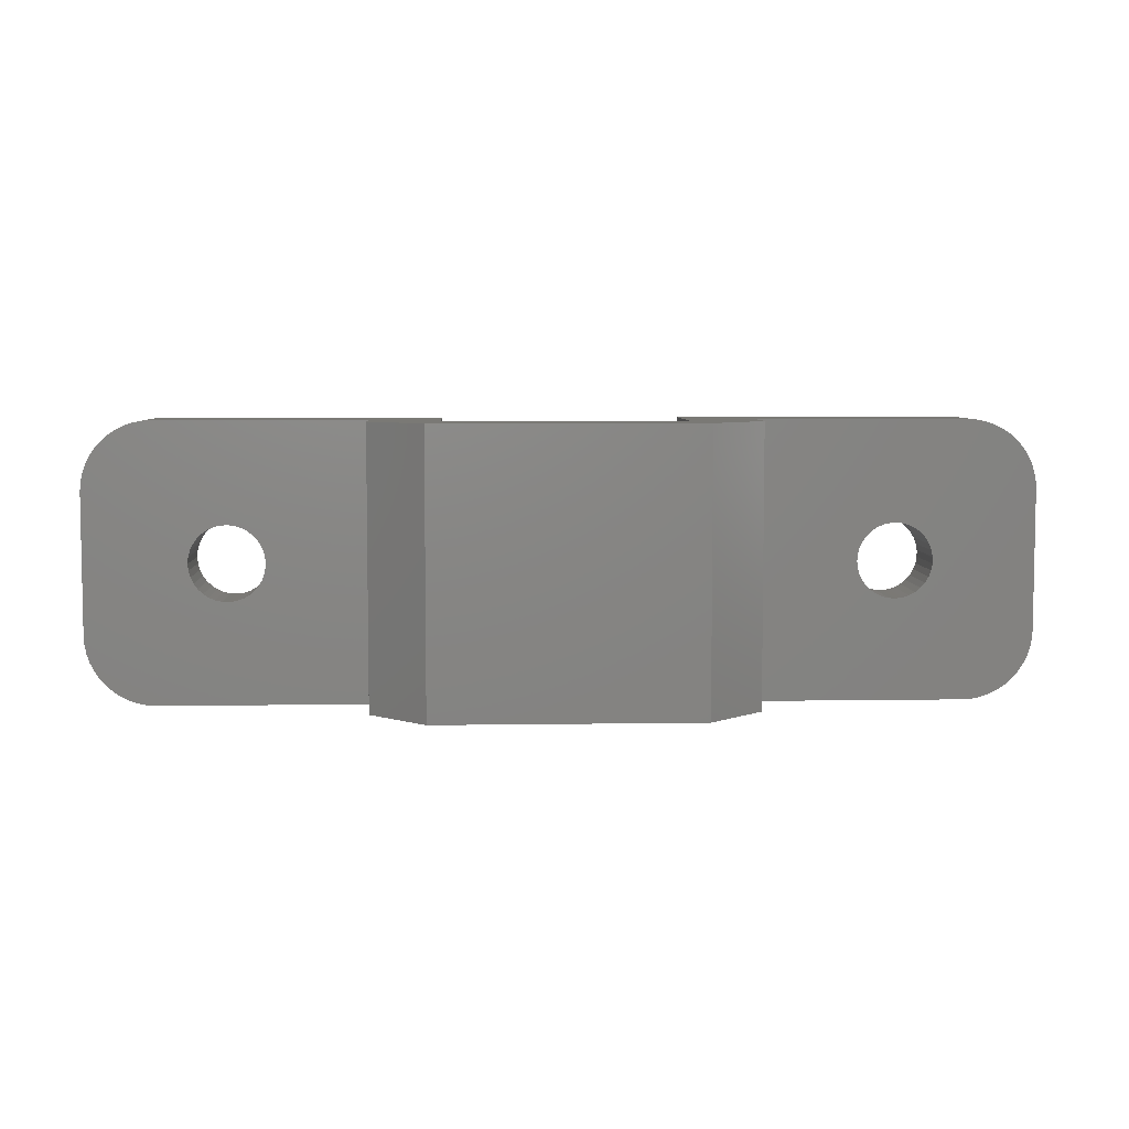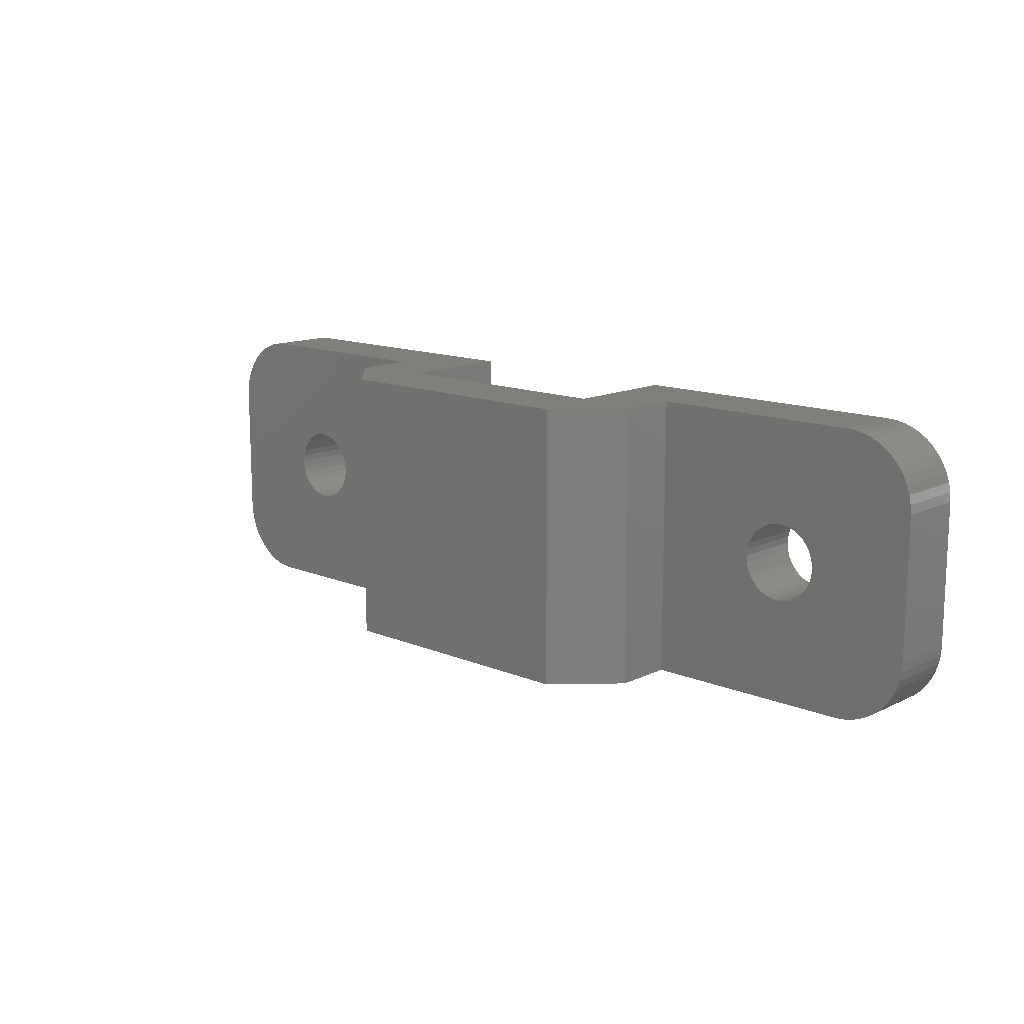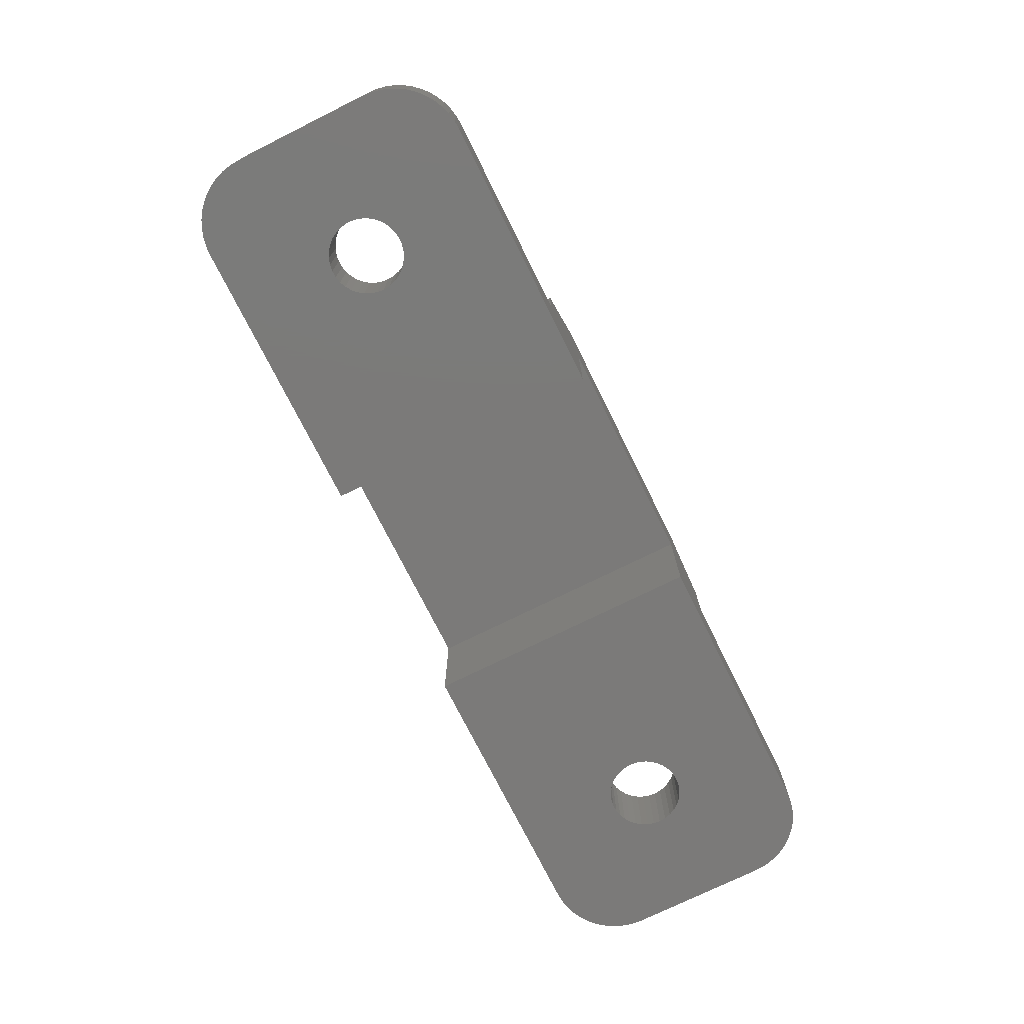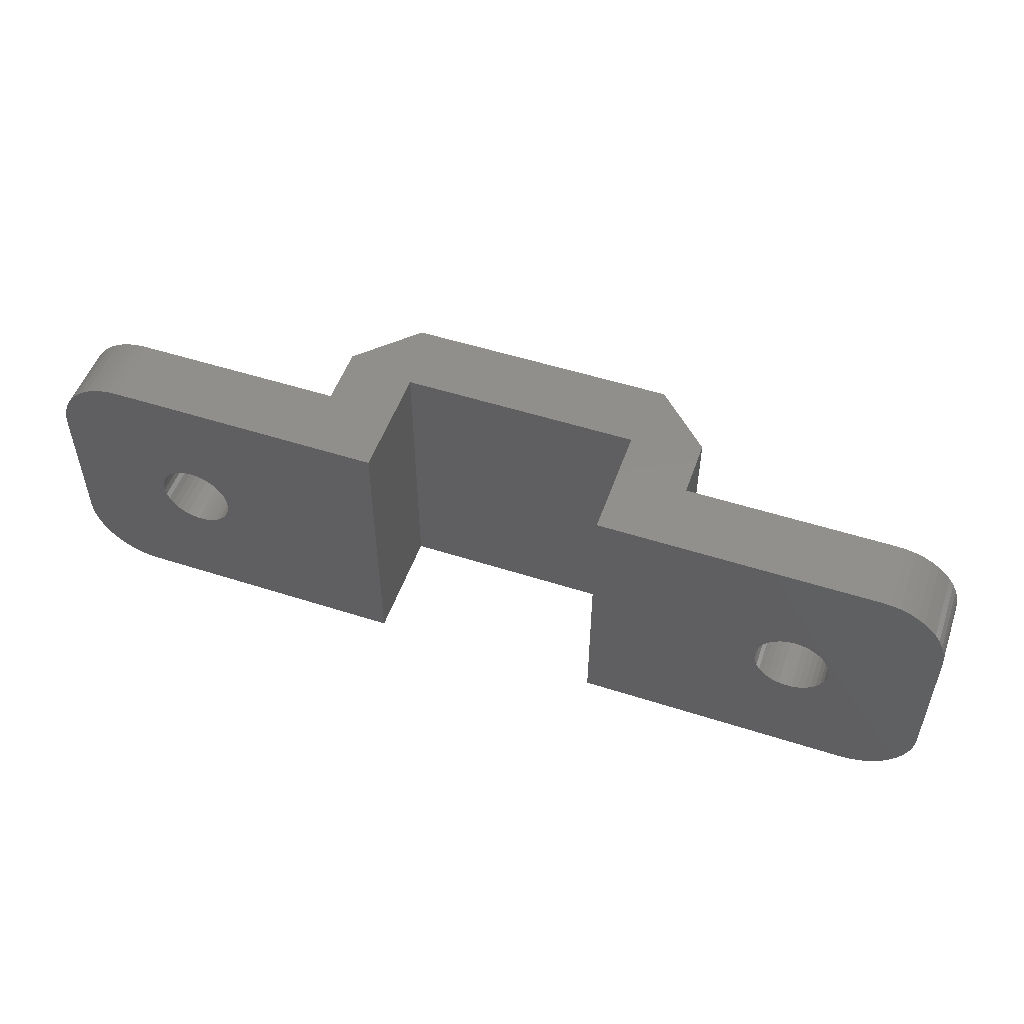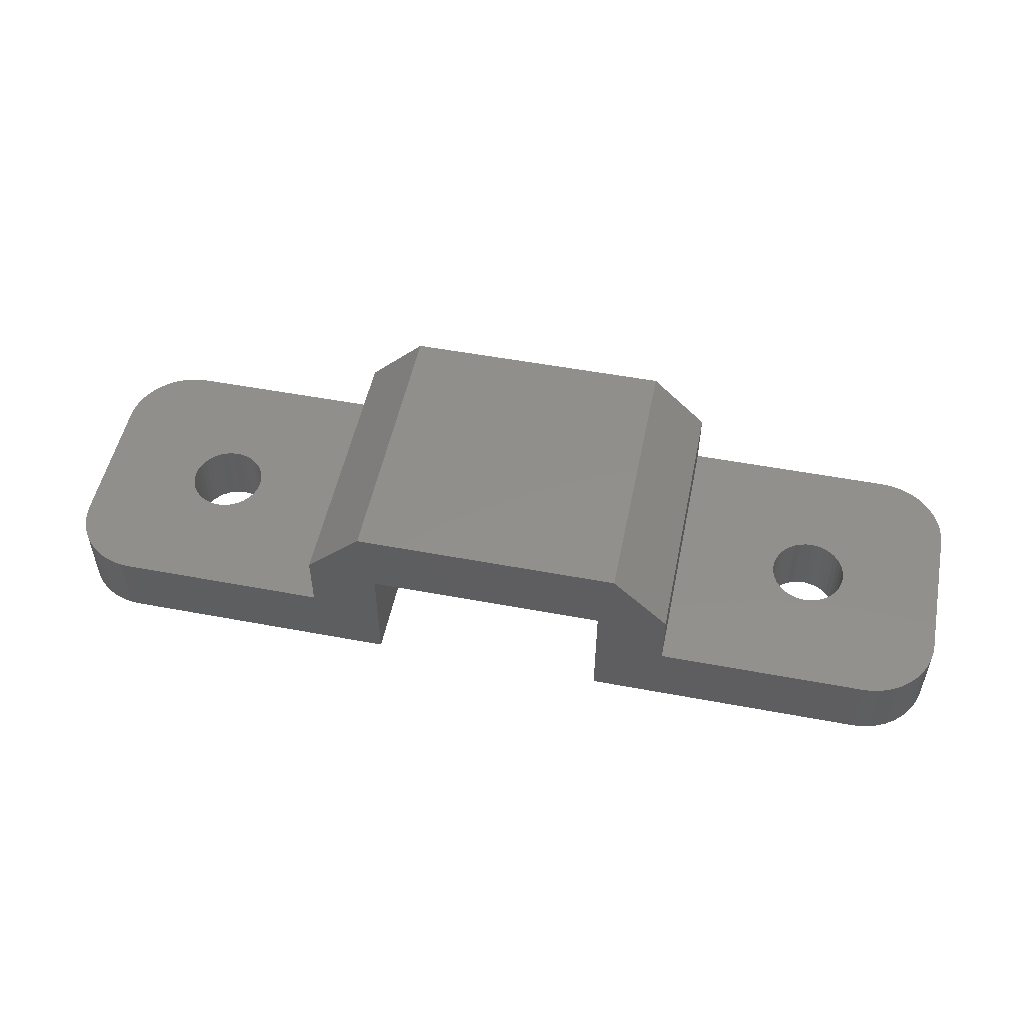
<metadata>
{"format":"stl","ext":"stl","renderer":"f3d","projection":"perspective","resolution":1024,"background":"white","views":[{"elev":6.0,"azim":177.3,"up":"+Z"},{"elev":13.5,"azim":-137.0,"up":"+Z"},{"elev":-73.7,"azim":-63.6,"up":"+Y"},{"elev":51.8,"azim":19.2,"up":"+Z"},{"elev":51.8,"azim":-168.5,"up":"+Y"}]}
</metadata>
<code>
# stl→obj: 264 verts, 532 faces
v -9.5 9.1 20
v -9.5 9.1 0
v -13.5 5.1 20
v -13.5 5.1 0
v -13.5 0.9 0
v -13.5 0.9 20
v -8.5 4.1 0
v 9.5 9.1 0
v 8.5 4.1 0
v 13.5 5.1 0
v 13.5 0.9 0
v 28.5 0.9 0
v 28.5 -4.1 0
v 8.5 -4.1 0
v -8.5 -4.1 0
v -28.5 -4.1 0
v -28.5 0.9 0
v 13.5 5.1 20
v 9.5 9.1 20
v 13.5 0.9 20
v 33.5 -4.1 15
v 33.5 0.9 15
v 33.46 -4.1 15.65
v 33.46 0.9 15.65
v 33.33 -4.1 16.29
v 33.33 0.9 16.29
v 33.12 -4.1 16.91
v 33.12 0.9 16.91
v 32.83 -4.1 17.5
v 32.83 0.9 17.5
v 32.47 -4.1 18.04
v 32.47 0.9 18.04
v 32.04 -4.1 18.54
v 32.04 0.9 18.54
v 31.54 -4.1 18.97
v 31.54 0.9 18.97
v 31 -4.1 19.33
v 31 0.9 19.33
v 30.41 -4.1 19.62
v 30.41 0.9 19.62
v 29.79 -4.1 19.83
v 29.79 0.9 19.83
v 29.15 -4.1 19.96
v 29.15 0.9 19.96
v 28.5 -4.1 20
v 28.5 0.9 20
v 26.16 0.9 10.48
v 26.2 0.9 10
v 33.5 0.9 5
v 26.16 0.9 9.518
v 26.03 0.9 9.051
v 25.82 0.9 8.615
v 25.53 0.9 8.224
v 33.46 0.9 4.347
v 33.33 0.9 3.706
v 26.03 0.9 10.95
v 25.82 0.9 11.38
v 25.53 0.9 11.78
v 25.18 0.9 12.11
v 24.78 0.9 12.38
v 24.33 0.9 12.57
v 23.86 0.9 12.68
v 23.38 0.9 12.7
v 22.9 0.9 12.63
v 22.44 0.9 12.48
v 22.01 0.9 12.25
v 21.63 0.9 11.95
v 21.32 0.9 11.59
v 21.07 0.9 11.17
v 20.9 0.9 10.72
v 20.81 0.9 10.24
v 20.81 0.9 9.758
v 20.9 0.9 9.282
v 21.07 0.9 8.829
v 21.32 0.9 8.413
v 21.63 0.9 8.048
v 22.01 0.9 7.747
v 22.44 0.9 7.517
v 22.9 0.9 7.368
v 23.38 0.9 7.303
v 23.86 0.9 7.324
v 24.33 0.9 7.432
v 24.78 0.9 7.622
v 25.18 0.9 7.889
v 29.79 0.9 0.1704
v 29.15 0.9 0.04278
v 33.12 0.9 3.087
v 32.83 0.9 2.5
v 32.47 0.9 1.956
v 32.04 0.9 1.464
v 31.54 0.9 1.033
v 31 0.9 0.6699
v 30.41 0.9 0.3806
v 33.5 -4.1 5
v 29.15 -4.1 0.04278
v 29.79 -4.1 0.1704
v 30.41 -4.1 0.3806
v 31 -4.1 0.6699
v 31.54 -4.1 1.033
v 32.04 -4.1 1.464
v 32.47 -4.1 1.956
v 32.83 -4.1 2.5
v 33.12 -4.1 3.087
v 33.33 -4.1 3.706
v 33.46 -4.1 4.347
v -33.5 0.9 15
v -33.5 -4.1 15
v -33.46 0.9 15.65
v -33.46 -4.1 15.65
v -33.33 0.9 16.29
v -33.33 -4.1 16.29
v -33.12 0.9 16.91
v -33.12 -4.1 16.91
v -32.83 0.9 17.5
v -32.83 -4.1 17.5
v -32.47 0.9 18.04
v -32.47 -4.1 18.04
v -32.04 0.9 18.54
v -32.04 -4.1 18.54
v -31.54 0.9 18.97
v -31.54 -4.1 18.97
v -31 0.9 19.33
v -31 -4.1 19.33
v -30.41 0.9 19.62
v -30.41 -4.1 19.62
v -29.79 0.9 19.83
v -29.79 -4.1 19.83
v -29.15 0.9 19.96
v -29.15 -4.1 19.96
v -28.5 0.9 20
v -28.5 -4.1 20
v -20.84 -4.1 9.518
v -20.8 -4.1 10
v -8.5 -4.1 20
v -20.84 -4.1 10.48
v -20.97 -4.1 10.95
v -21.18 -4.1 11.38
v -21.47 -4.1 11.78
v -21.82 -4.1 12.11
v -22.22 -4.1 12.38
v -22.67 -4.1 12.57
v -23.14 -4.1 12.68
v -23.62 -4.1 12.7
v -24.1 -4.1 12.63
v -24.56 -4.1 12.48
v -24.99 -4.1 12.25
v -20.97 -4.1 9.051
v -21.18 -4.1 8.615
v -21.47 -4.1 8.224
v -21.82 -4.1 7.889
v -22.22 -4.1 7.622
v -22.67 -4.1 7.432
v -23.14 -4.1 7.324
v -23.62 -4.1 7.303
v -24.1 -4.1 7.368
v -24.56 -4.1 7.517
v -24.99 -4.1 7.747
v -25.37 -4.1 8.048
v -33.5 -4.1 5
v -33.46 -4.1 4.347
v -33.33 -4.1 3.706
v -25.68 -4.1 8.413
v -25.93 -4.1 8.829
v -26.1 -4.1 9.282
v -26.19 -4.1 9.758
v -26.19 -4.1 10.24
v -26.1 -4.1 10.72
v -25.93 -4.1 11.17
v -25.68 -4.1 11.59
v -25.37 -4.1 11.95
v -33.12 -4.1 3.087
v -32.83 -4.1 2.5
v -32.47 -4.1 1.956
v -32.04 -4.1 1.464
v -31.54 -4.1 1.033
v -31 -4.1 0.6699
v -30.41 -4.1 0.3806
v -29.79 -4.1 0.1704
v -29.15 -4.1 0.04278
v -33.5 0.9 5
v -33.46 0.9 4.347
v -33.33 0.9 3.706
v -33.12 0.9 3.087
v -32.83 0.9 2.5
v -32.47 0.9 1.956
v -32.04 0.9 1.464
v -31.54 0.9 1.033
v -31 0.9 0.6699
v -30.41 0.9 0.3806
v -29.79 0.9 0.1704
v -29.15 0.9 0.04278
v 26.16 -4.1 10.48
v 26.2 -4.1 10
v 26.16 -4.1 9.518
v 26.03 -4.1 9.051
v 25.82 -4.1 8.615
v 25.53 -4.1 8.224
v 25.18 -4.1 7.889
v 24.78 -4.1 7.622
v 24.33 -4.1 7.432
v 23.86 -4.1 7.324
v 23.38 -4.1 7.303
v 22.9 -4.1 7.368
v 22.44 -4.1 7.517
v 22.01 -4.1 7.747
v 21.63 -4.1 8.048
v 21.32 -4.1 8.413
v 21.07 -4.1 8.829
v 20.9 -4.1 9.282
v 20.81 -4.1 9.758
v 20.81 -4.1 10.24
v 20.9 -4.1 10.72
v 21.07 -4.1 11.17
v 21.32 -4.1 11.59
v 21.63 -4.1 11.95
v 22.01 -4.1 12.25
v 22.44 -4.1 12.48
v 22.9 -4.1 12.63
v 23.38 -4.1 12.7
v 23.86 -4.1 12.68
v 24.33 -4.1 12.57
v 24.78 -4.1 12.38
v 25.18 -4.1 12.11
v 25.53 -4.1 11.78
v 25.82 -4.1 11.38
v 26.03 -4.1 10.95
v -20.84 0.9 10.48
v -20.8 0.9 10
v -20.84 0.9 9.518
v -20.97 0.9 9.051
v -21.18 0.9 8.615
v -21.47 0.9 8.224
v -21.82 0.9 7.889
v -22.22 0.9 7.622
v -22.67 0.9 7.432
v -23.14 0.9 7.324
v -23.62 0.9 7.303
v -24.1 0.9 7.368
v -24.56 0.9 7.517
v -24.99 0.9 7.747
v -25.37 0.9 8.048
v -25.68 0.9 8.413
v -25.93 0.9 8.829
v -26.1 0.9 9.282
v -26.19 0.9 9.758
v -26.19 0.9 10.24
v -26.1 0.9 10.72
v -25.93 0.9 11.17
v -25.68 0.9 11.59
v -25.37 0.9 11.95
v -24.99 0.9 12.25
v -24.56 0.9 12.48
v -24.1 0.9 12.63
v -23.62 0.9 12.7
v -23.14 0.9 12.68
v -22.67 0.9 12.57
v -22.22 0.9 12.38
v -21.82 0.9 12.11
v -21.47 0.9 11.78
v -21.18 0.9 11.38
v -20.97 0.9 10.95
v 8.5 -4.1 20
v 8.5 4.1 20
v -8.5 4.1 20
f 1 2 3
f 3 2 4
f 4 5 3
f 3 5 6
f 5 4 7
f 7 4 2
f 7 2 8
f 7 8 9
f 9 8 10
f 9 10 11
f 12 13 11
f 11 13 14
f 11 14 9
f 7 15 5
f 5 15 16
f 5 16 17
f 18 10 19
f 19 10 8
f 18 20 10
f 10 20 11
f 21 22 23
f 23 22 24
f 23 24 25
f 25 24 26
f 25 26 27
f 27 26 28
f 27 28 29
f 29 28 30
f 29 30 31
f 31 30 32
f 31 32 33
f 33 32 34
f 33 34 35
f 35 34 36
f 35 36 37
f 37 36 38
f 37 38 39
f 39 38 40
f 39 40 41
f 41 40 42
f 41 42 43
f 43 42 44
f 43 44 45
f 45 44 46
f 47 22 48
f 48 22 49
f 48 49 50
f 50 49 51
f 51 49 52
f 52 49 53
f 53 49 54
f 53 54 55
f 47 56 22
f 22 56 57
f 22 57 58
f 59 42 58
f 58 42 40
f 58 40 38
f 60 46 59
f 59 46 44
f 59 44 42
f 60 61 46
f 46 61 62
f 46 62 63
f 63 64 46
f 46 64 20
f 20 64 65
f 20 65 66
f 66 67 20
f 20 67 68
f 20 68 69
f 69 70 20
f 20 70 71
f 20 71 11
f 11 71 72
f 11 72 73
f 73 74 11
f 11 74 75
f 11 75 76
f 76 77 11
f 11 77 78
f 11 78 79
f 11 79 12
f 12 79 80
f 12 80 81
f 81 82 12
f 12 82 83
f 12 83 84
f 53 85 84
f 84 85 86
f 84 86 12
f 38 36 58
f 58 36 34
f 58 34 32
f 32 30 58
f 58 30 28
f 58 28 26
f 26 24 58
f 58 24 22
f 55 87 53
f 53 87 88
f 53 88 89
f 89 90 53
f 53 90 91
f 53 91 92
f 92 93 53
f 53 93 85
f 22 21 49
f 49 21 94
f 13 12 95
f 95 12 86
f 95 86 96
f 96 86 85
f 96 85 97
f 97 85 93
f 97 93 98
f 98 93 92
f 98 92 99
f 99 92 91
f 99 91 100
f 100 91 90
f 100 90 101
f 101 90 89
f 101 89 102
f 102 89 88
f 102 88 103
f 103 88 87
f 103 87 104
f 104 87 55
f 104 55 105
f 105 55 54
f 105 54 94
f 94 54 49
f 106 107 108
f 108 107 109
f 108 109 110
f 110 109 111
f 110 111 112
f 112 111 113
f 112 113 114
f 114 113 115
f 114 115 116
f 116 115 117
f 116 117 118
f 118 117 119
f 118 119 120
f 120 119 121
f 120 121 122
f 122 121 123
f 122 123 124
f 124 123 125
f 124 125 126
f 126 125 127
f 126 127 128
f 128 127 129
f 128 129 130
f 130 129 131
f 132 15 133
f 133 15 134
f 133 134 135
f 135 134 136
f 136 134 137
f 137 134 138
f 138 134 139
f 139 134 140
f 140 134 141
f 141 134 131
f 141 131 142
f 142 131 143
f 143 131 144
f 144 131 145
f 145 131 146
f 146 131 117
f 146 117 115
f 132 147 15
f 15 147 148
f 15 148 149
f 149 150 15
f 15 150 151
f 15 151 152
f 15 152 16
f 16 152 153
f 16 153 154
f 154 155 16
f 16 155 156
f 16 156 157
f 158 159 157
f 157 159 160
f 157 160 161
f 158 162 159
f 159 162 163
f 159 163 164
f 164 165 159
f 159 165 166
f 159 166 107
f 107 166 167
f 107 167 168
f 168 169 107
f 107 169 170
f 107 170 146
f 129 127 131
f 131 127 125
f 131 125 123
f 123 121 131
f 131 121 119
f 131 119 117
f 115 113 146
f 146 113 111
f 146 111 109
f 109 107 146
f 161 171 157
f 157 171 172
f 157 172 173
f 173 174 157
f 157 174 175
f 157 175 176
f 176 177 157
f 157 177 178
f 157 178 179
f 179 16 157
f 107 106 159
f 159 106 180
f 159 180 160
f 160 180 181
f 160 181 161
f 161 181 182
f 161 182 171
f 171 182 183
f 171 183 172
f 172 183 184
f 172 184 173
f 173 184 185
f 173 185 174
f 174 185 186
f 174 186 175
f 175 186 187
f 175 187 176
f 176 187 188
f 176 188 177
f 177 188 189
f 177 189 178
f 178 189 190
f 178 190 179
f 179 190 191
f 179 191 16
f 16 191 17
f 192 47 193
f 193 47 48
f 193 48 194
f 194 48 50
f 194 50 195
f 195 50 51
f 195 51 196
f 196 51 52
f 196 52 197
f 197 52 53
f 197 53 198
f 198 53 84
f 198 84 199
f 199 84 83
f 199 83 200
f 200 83 82
f 200 82 201
f 201 82 81
f 201 81 202
f 202 81 80
f 202 80 203
f 203 80 79
f 203 79 204
f 204 79 78
f 204 78 205
f 205 78 77
f 205 77 206
f 206 77 76
f 206 76 207
f 207 76 75
f 207 75 208
f 208 75 74
f 208 74 209
f 209 74 73
f 209 73 210
f 210 73 72
f 210 72 211
f 211 72 71
f 211 71 212
f 212 71 70
f 212 70 213
f 213 70 69
f 213 69 214
f 214 69 68
f 214 68 215
f 215 68 67
f 215 67 216
f 216 67 66
f 216 66 217
f 217 66 65
f 217 65 218
f 218 65 64
f 218 64 219
f 219 64 63
f 219 63 220
f 220 63 62
f 220 62 221
f 221 62 61
f 221 61 222
f 222 61 60
f 222 60 223
f 223 60 59
f 223 59 224
f 224 59 58
f 224 58 225
f 225 58 57
f 225 57 226
f 226 57 56
f 226 56 192
f 192 56 47
f 135 227 133
f 133 227 228
f 133 228 132
f 132 228 229
f 132 229 147
f 147 229 230
f 147 230 148
f 148 230 231
f 148 231 149
f 149 231 232
f 149 232 150
f 150 232 233
f 150 233 151
f 151 233 234
f 151 234 152
f 152 234 235
f 152 235 153
f 153 235 236
f 153 236 154
f 154 236 237
f 154 237 155
f 155 237 238
f 155 238 156
f 156 238 239
f 156 239 157
f 157 239 240
f 157 240 158
f 158 240 241
f 158 241 162
f 162 241 242
f 162 242 163
f 163 242 243
f 163 243 164
f 164 243 244
f 164 244 165
f 165 244 245
f 165 245 166
f 166 245 246
f 166 246 167
f 167 246 247
f 167 247 168
f 168 247 248
f 168 248 169
f 169 248 249
f 169 249 170
f 170 249 250
f 170 250 146
f 146 250 251
f 146 251 145
f 145 251 252
f 145 252 144
f 144 252 253
f 144 253 143
f 143 253 254
f 143 254 142
f 142 254 255
f 142 255 141
f 141 255 256
f 141 256 140
f 140 256 257
f 140 257 139
f 139 257 258
f 139 258 138
f 138 258 259
f 138 259 137
f 137 259 260
f 137 260 136
f 136 260 261
f 136 261 135
f 135 261 227
f 108 250 106
f 106 250 249
f 106 249 248
f 108 110 250
f 250 110 112
f 250 112 114
f 114 116 250
f 250 116 118
f 250 118 120
f 120 122 250
f 250 122 124
f 250 124 126
f 126 128 250
f 250 128 130
f 250 130 251
f 251 130 252
f 252 130 253
f 253 130 254
f 254 130 255
f 255 130 256
f 256 130 6
f 256 6 257
f 257 6 258
f 258 6 259
f 259 6 260
f 260 6 261
f 261 6 227
f 227 6 228
f 228 6 5
f 228 5 229
f 229 5 230
f 230 5 231
f 231 5 232
f 232 5 233
f 233 5 234
f 234 5 235
f 235 5 17
f 235 17 236
f 236 17 237
f 237 17 238
f 238 17 239
f 239 17 240
f 240 17 241
f 241 17 191
f 241 191 190
f 190 189 241
f 241 189 188
f 241 188 187
f 187 186 241
f 241 186 185
f 241 185 184
f 184 183 241
f 241 183 182
f 241 182 181
f 181 180 241
f 241 180 242
f 242 180 243
f 243 180 244
f 244 180 245
f 245 180 246
f 246 180 106
f 246 106 247
f 247 106 248
f 1 19 2
f 2 19 8
f 23 223 21
f 21 223 224
f 21 224 225
f 23 25 223
f 223 25 222
f 222 25 27
f 222 27 29
f 29 31 222
f 222 31 45
f 222 45 221
f 221 45 220
f 220 45 219
f 219 45 218
f 218 45 217
f 217 45 262
f 217 262 216
f 216 262 215
f 215 262 214
f 214 262 213
f 213 262 212
f 212 262 211
f 211 262 14
f 211 14 210
f 210 14 209
f 209 14 208
f 208 14 207
f 207 14 206
f 206 14 205
f 205 14 204
f 204 14 13
f 204 13 203
f 203 13 202
f 202 13 201
f 201 13 200
f 200 13 199
f 199 13 95
f 199 95 96
f 31 33 45
f 45 33 35
f 45 35 37
f 37 39 45
f 45 39 41
f 45 41 43
f 96 97 199
f 199 97 98
f 199 98 99
f 99 100 199
f 199 100 101
f 199 101 102
f 102 103 199
f 199 103 104
f 199 104 198
f 198 104 105
f 198 105 94
f 21 193 94
f 94 193 194
f 94 194 195
f 195 196 94
f 94 196 197
f 94 197 198
f 225 226 21
f 21 226 192
f 21 192 193
f 9 14 263
f 263 14 262
f 7 9 264
f 264 9 263
f 15 7 134
f 134 7 264
f 3 264 1
f 1 264 263
f 1 263 19
f 19 263 18
f 18 263 20
f 20 263 262
f 20 262 45
f 3 6 264
f 264 6 134
f 134 6 131
f 131 6 130
f 45 46 20

</code>
